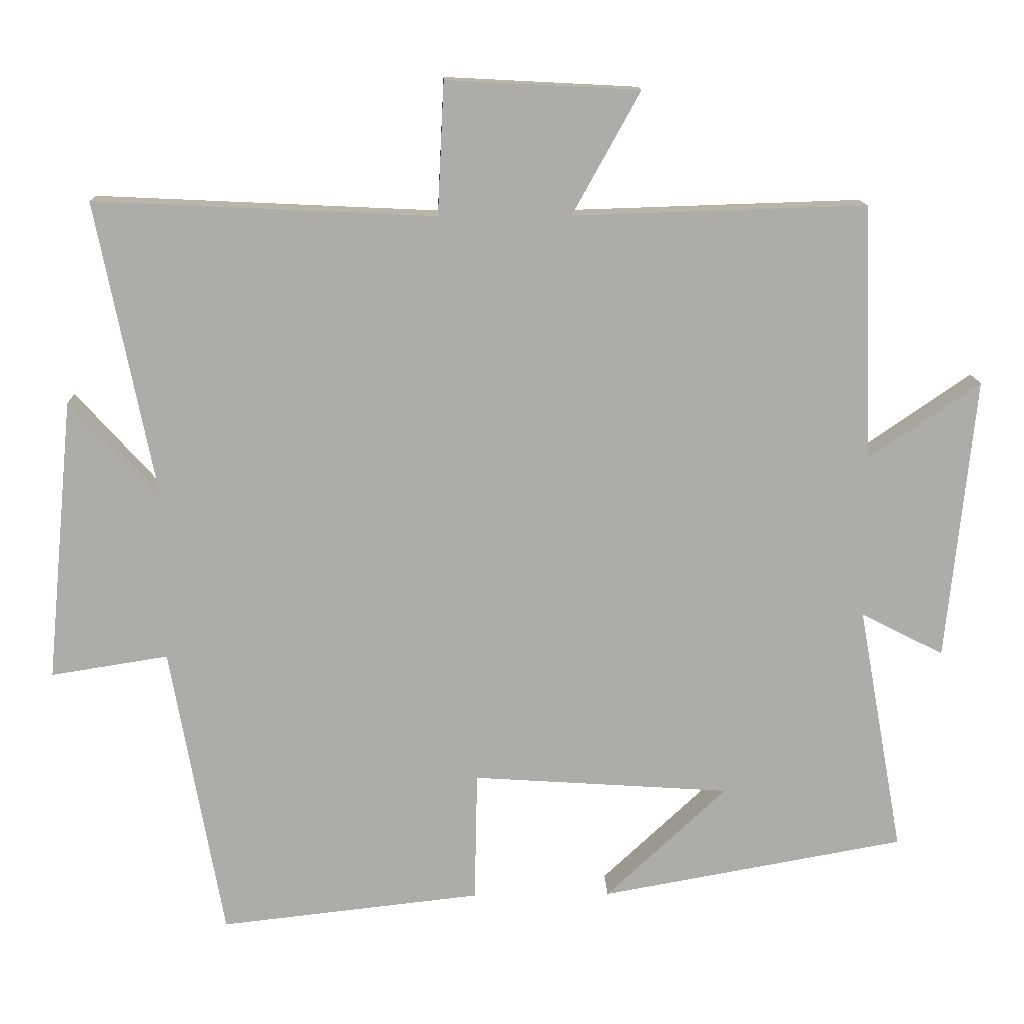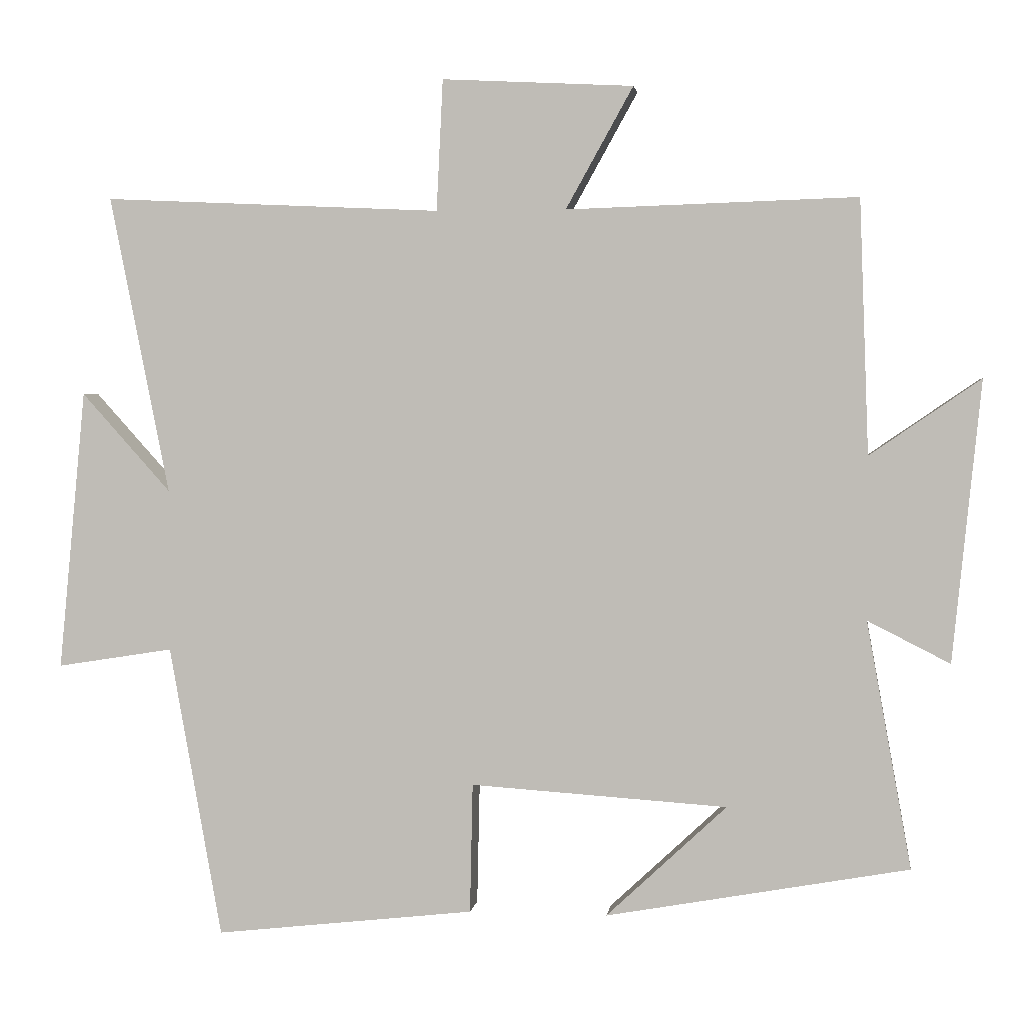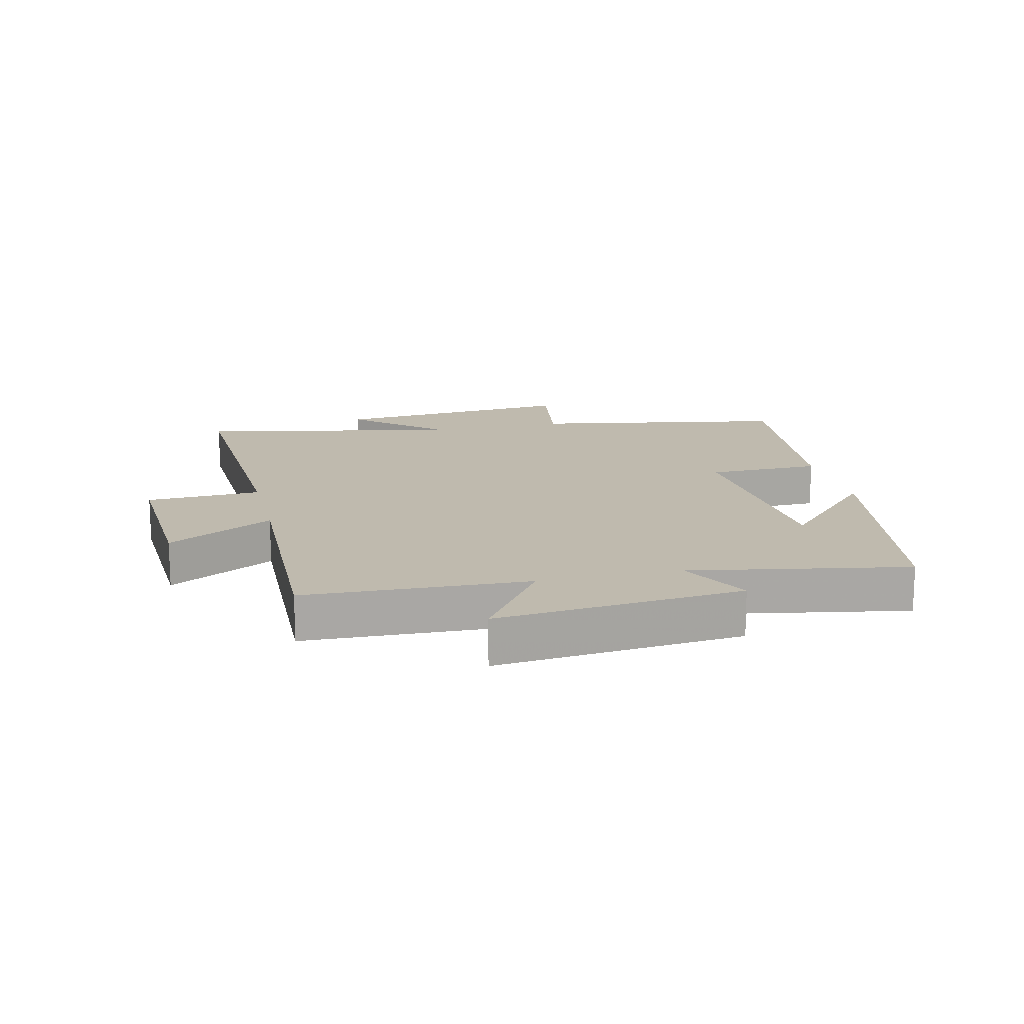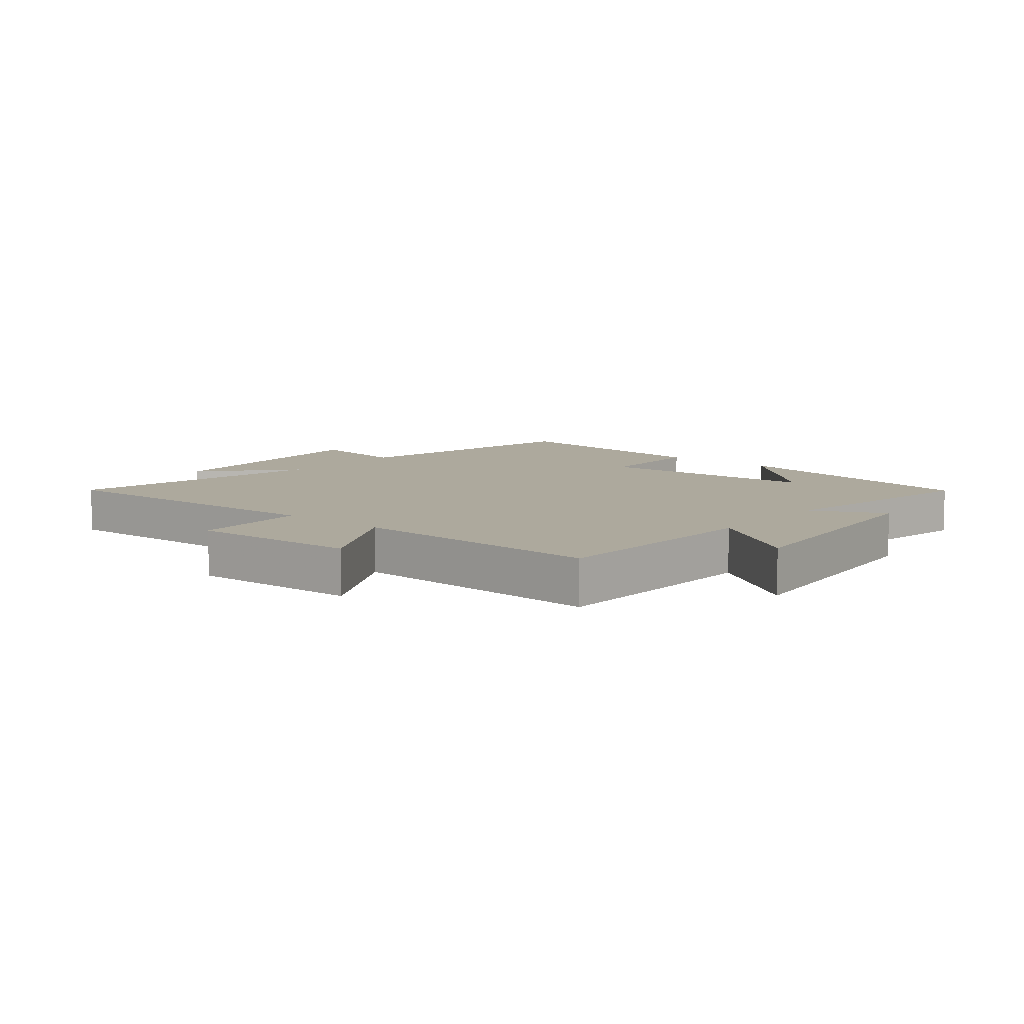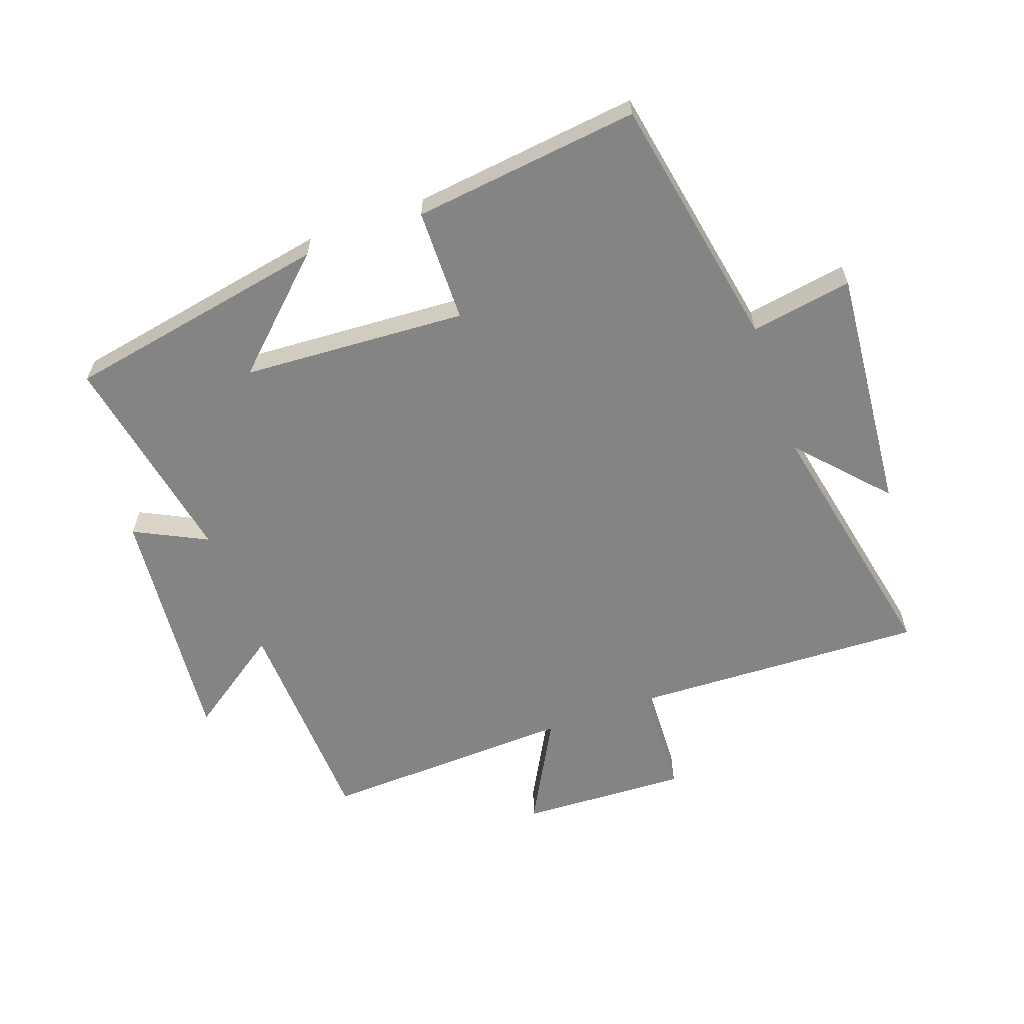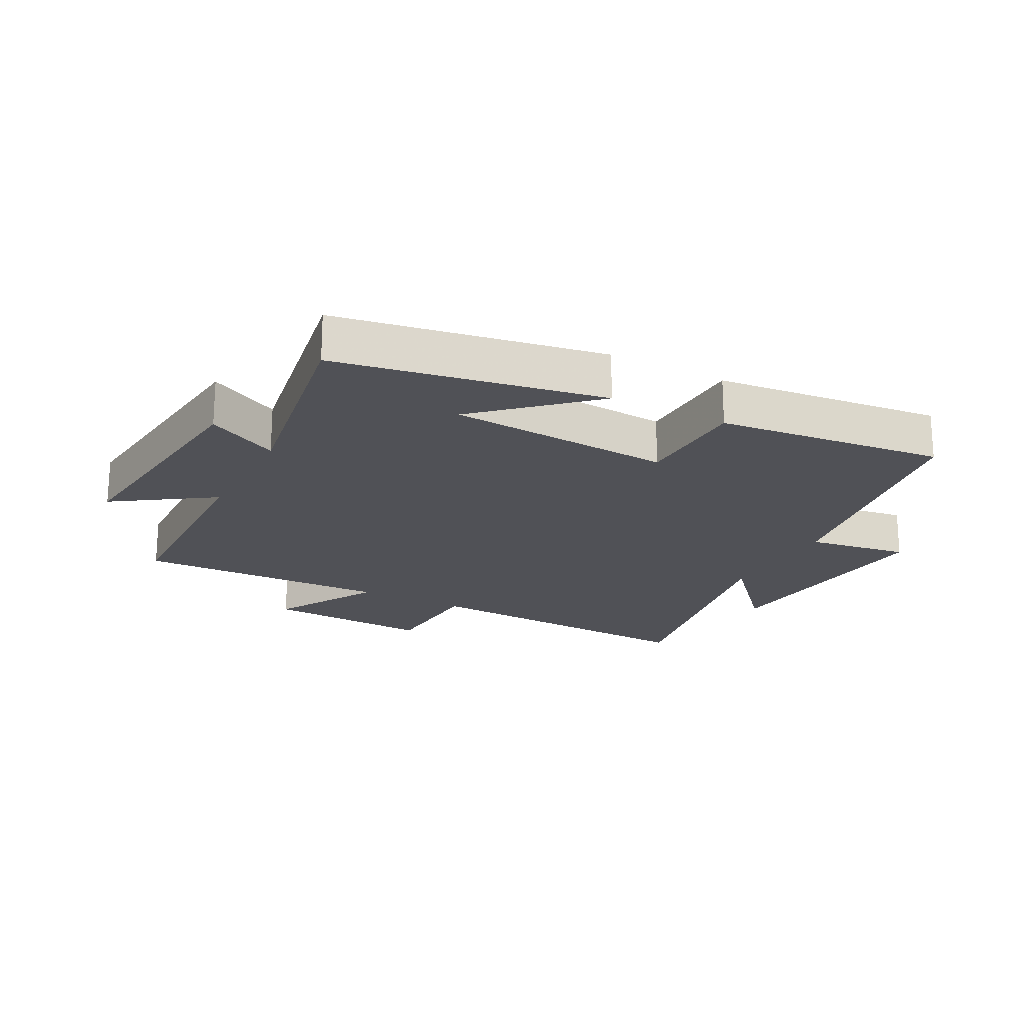
<metadata>
{"format":"obj","ext":"obj","renderer":"f3d","projection":"perspective","resolution":1024,"background":"white","views":[{"elev":13.4,"azim":-1.7,"up":"+Z"},{"elev":2.6,"azim":7.7,"up":"+Z"},{"elev":15.5,"azim":76.7,"up":"+Y"},{"elev":8.8,"azim":39.8,"up":"+Y"},{"elev":-61.3,"azim":-159.9,"up":"+Y"},{"elev":-20.4,"azim":151.9,"up":"+Y"}]}
</metadata>
<code>
v -0.426 0.07 -0.541
v -0.5 0.07 -0.129
v -0.664 0.07 -0.155
v -0.626 0.07 0.241
v -0.5 0.07 0.101
v -0.584 0.07 0.522
v -0.107 0.07 0.5
v -0.098 0.07 0.685
v 0.172 0.07 0.671
v 0.077 0.07 0.5
v 0.487 0.07 0.513
v 0.5 0.07 0.155
v 0.656 0.07 0.262
v 0.616 0.07 -0.134
v 0.5 0.07 -0.075
v 0.563 0.07 -0.423
v 0.136 0.07 -0.5
v 0.306 0.07 -0.341
v -0.056 0.07 -0.317
v -0.06 0.07 -0.5
v -0.426 0 -0.541
v -0.5 0 -0.129
v -0.664 0 -0.155
v -0.626 0 0.241
v -0.5 0 0.101
v -0.584 0 0.522
v -0.107 0 0.5
v -0.098 0 0.685
v 0.172 0 0.671
v 0.077 0 0.5
v 0.487 0 0.513
v 0.5 0 0.155
v 0.656 0 0.262
v 0.616 0 -0.134
v 0.5 0 -0.075
v 0.563 0 -0.423
v 0.136 0 -0.5
v 0.306 0 -0.341
v -0.056 0 -0.317
v -0.06 0 -0.5
f 19 20 1 2
f 18 19 2
f 16 17 18
f 15 16 18
f 15 18 2
f 12 13 14 15
f 10 11 12 15
f 10 15 2
f 7 8 9 10
f 7 10 2 3
f 5 6 7
f 5 7 3
f 3 4 5
f 22 21 40 39
f 22 39 38
f 38 37 36
f 38 36 35
f 22 38 35
f 35 34 33 32
f 35 32 31 30
f 22 35 30
f 30 29 28 27
f 23 22 30 27
f 27 26 25
f 23 27 25
f 25 24 23
f 1 21 22 2
f 2 22 23 3
f 3 23 24 4
f 4 24 25 5
f 5 25 26 6
f 6 26 27 7
f 7 27 28 8
f 8 28 29 9
f 9 29 30 10
f 10 30 31 11
f 11 31 32 12
f 12 32 33 13
f 13 33 34 14
f 14 34 35 15
f 15 35 36 16
f 16 36 37 17
f 17 37 38 18
f 18 38 39 19
f 19 39 40 20
f 20 40 21 1

</code>
